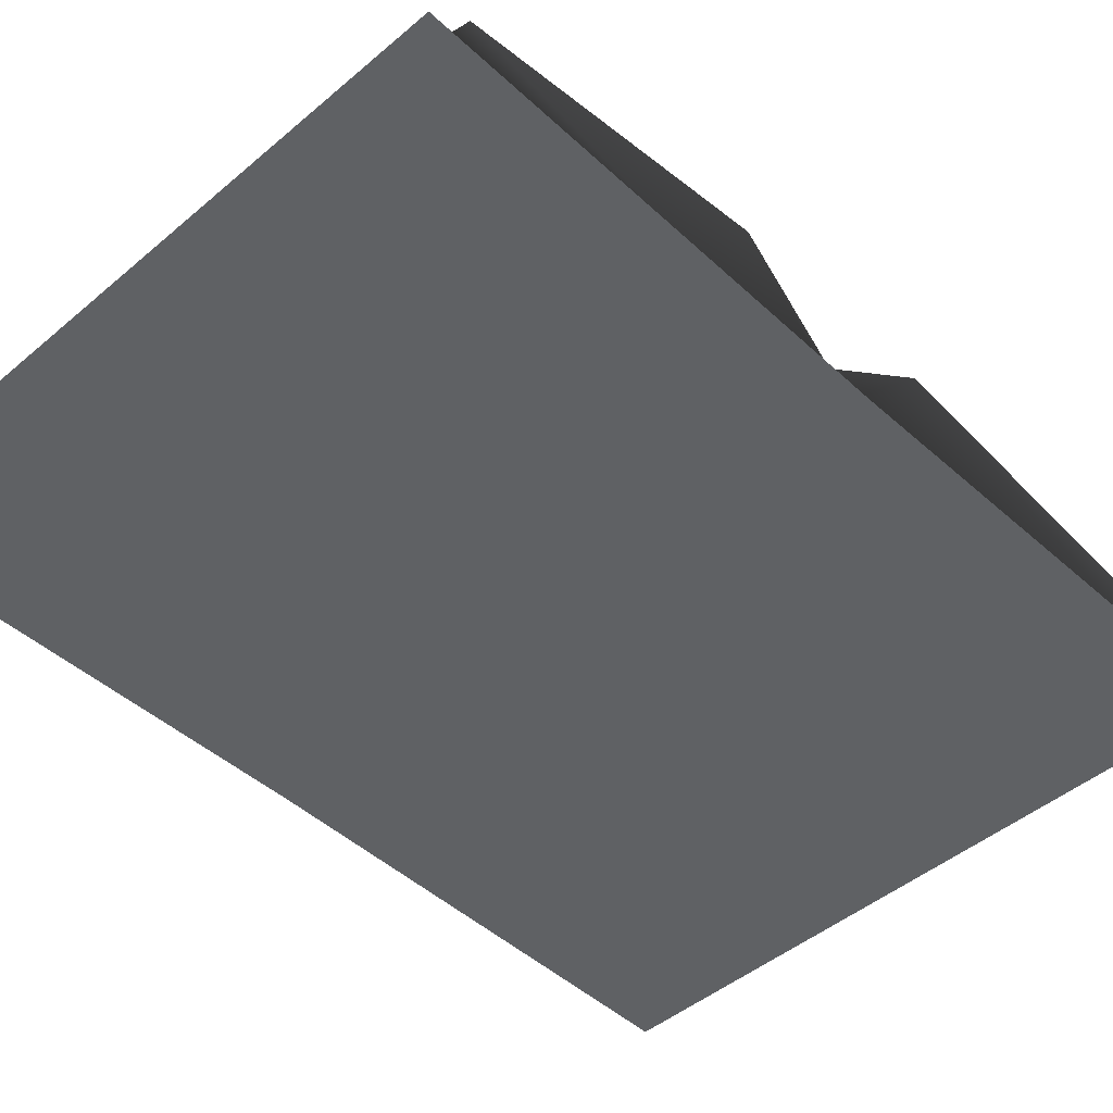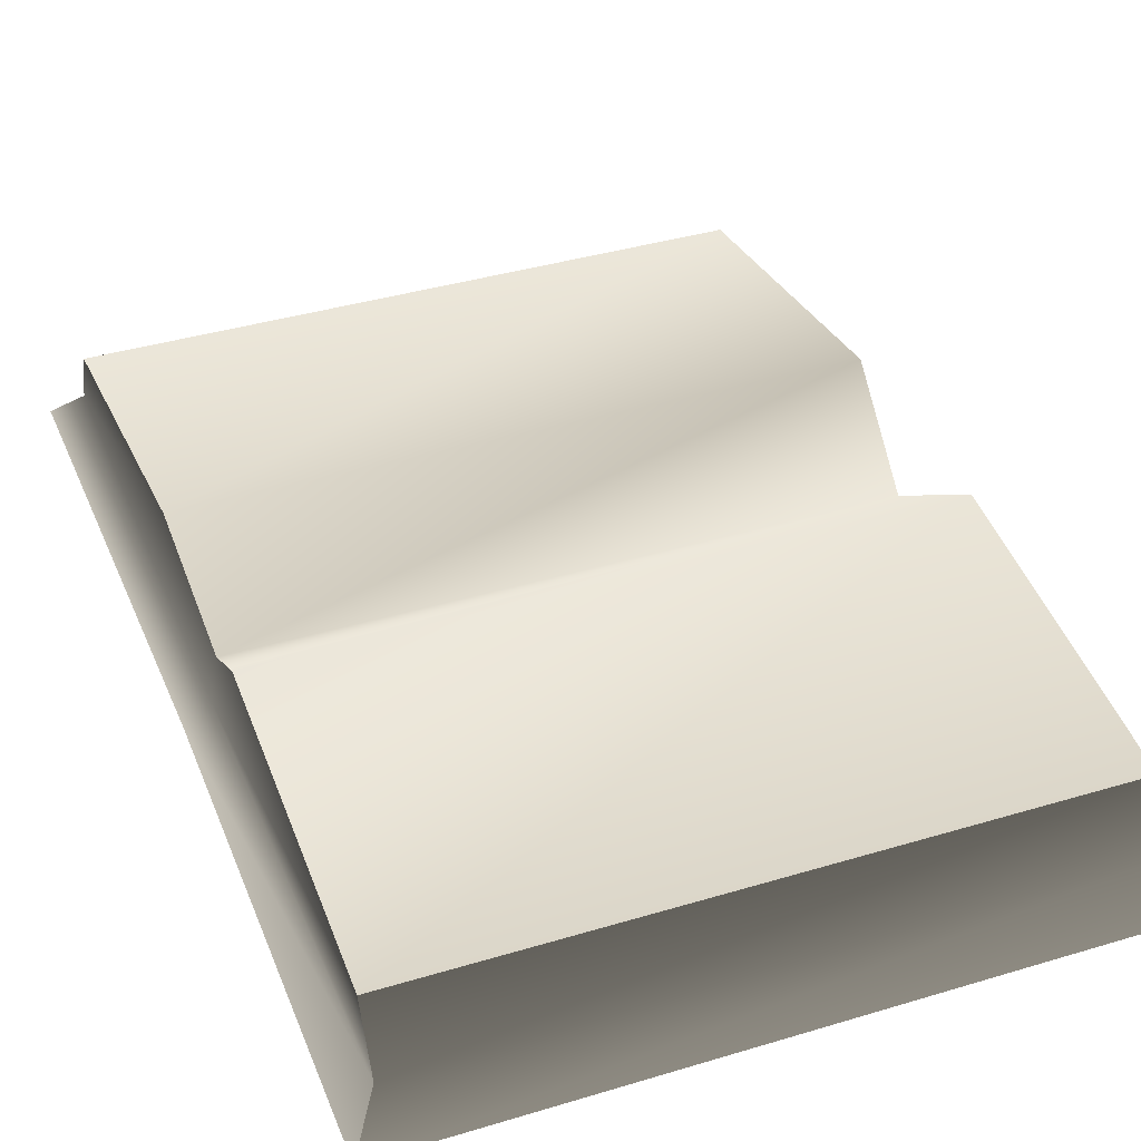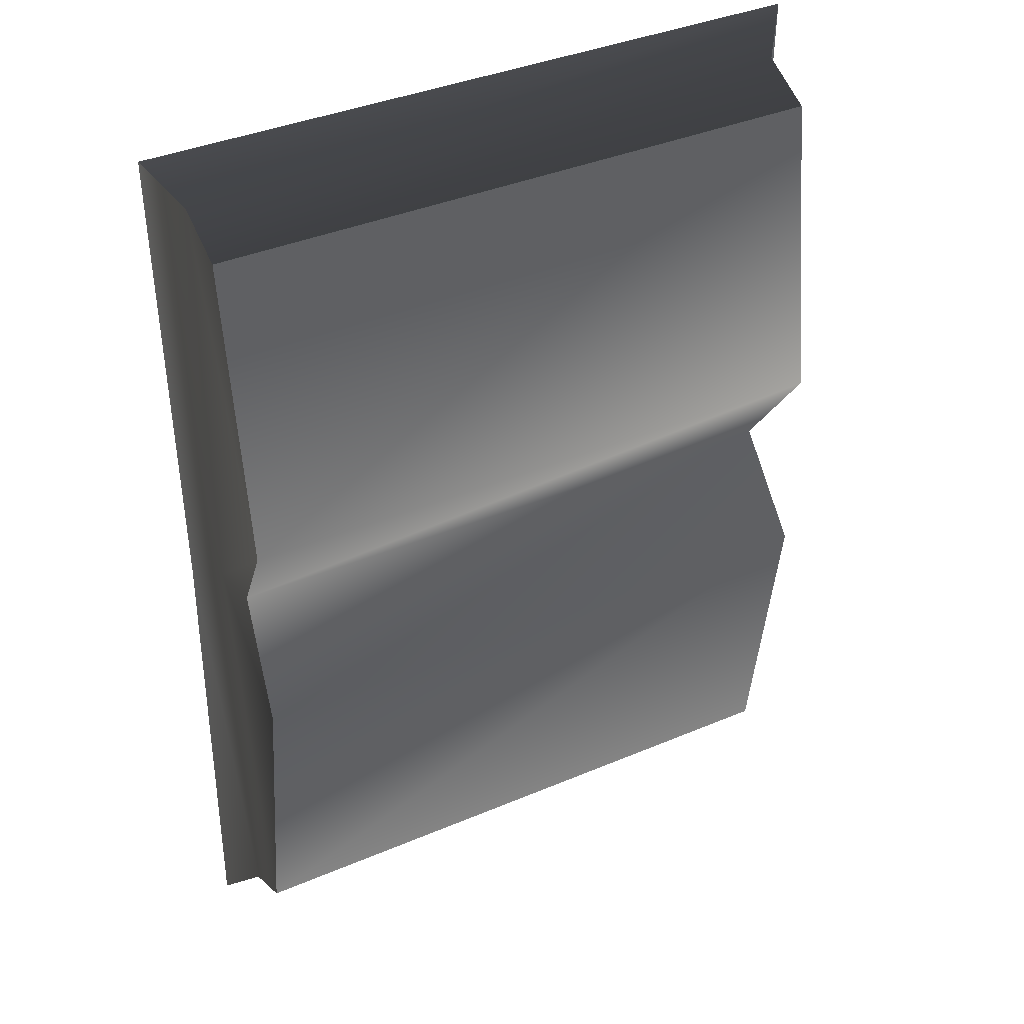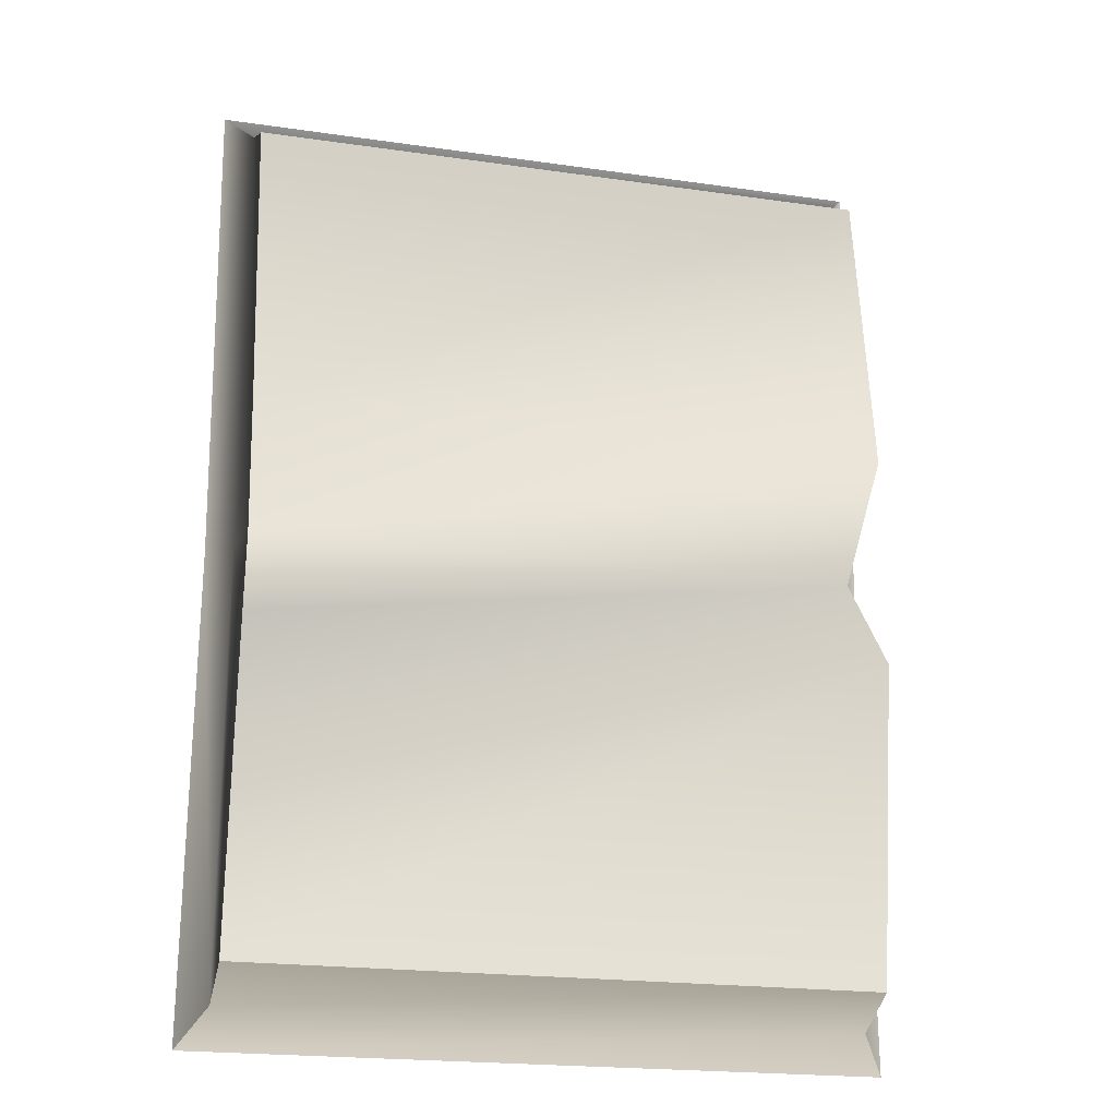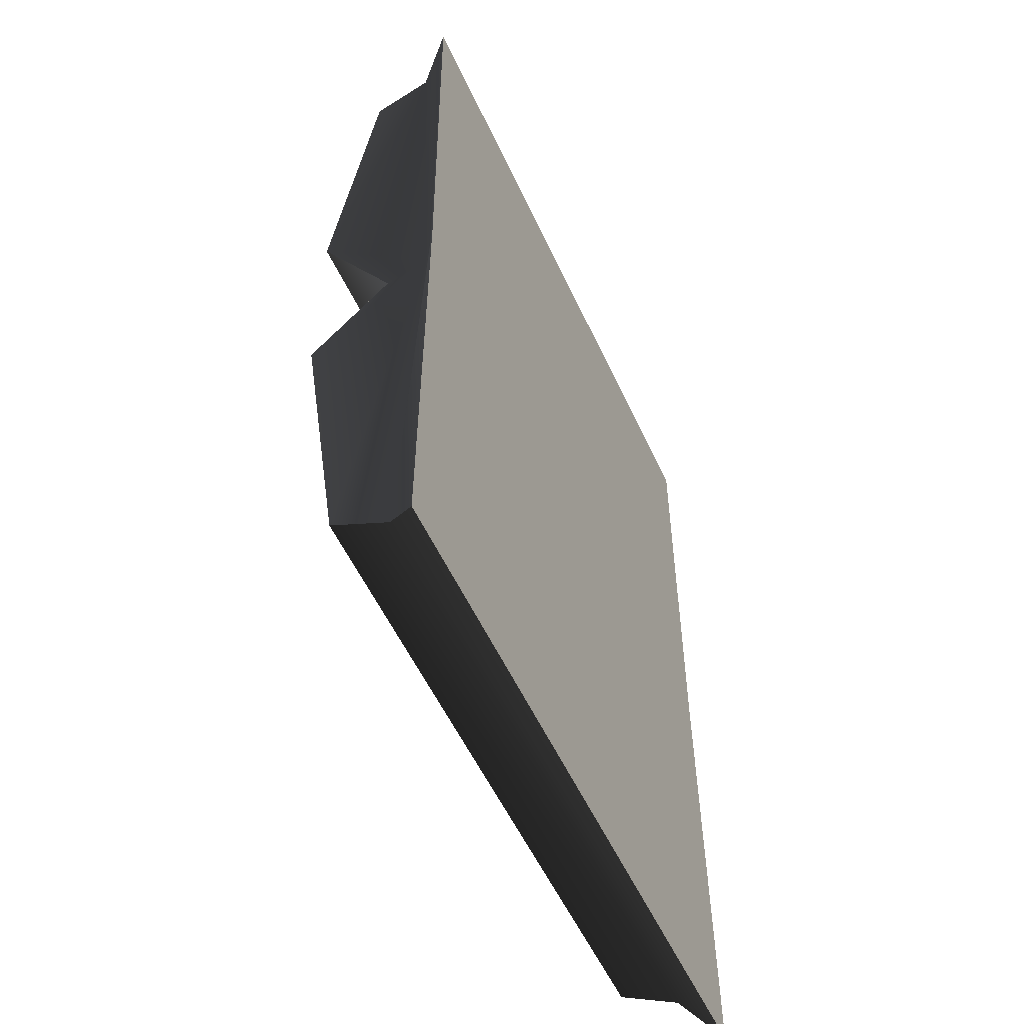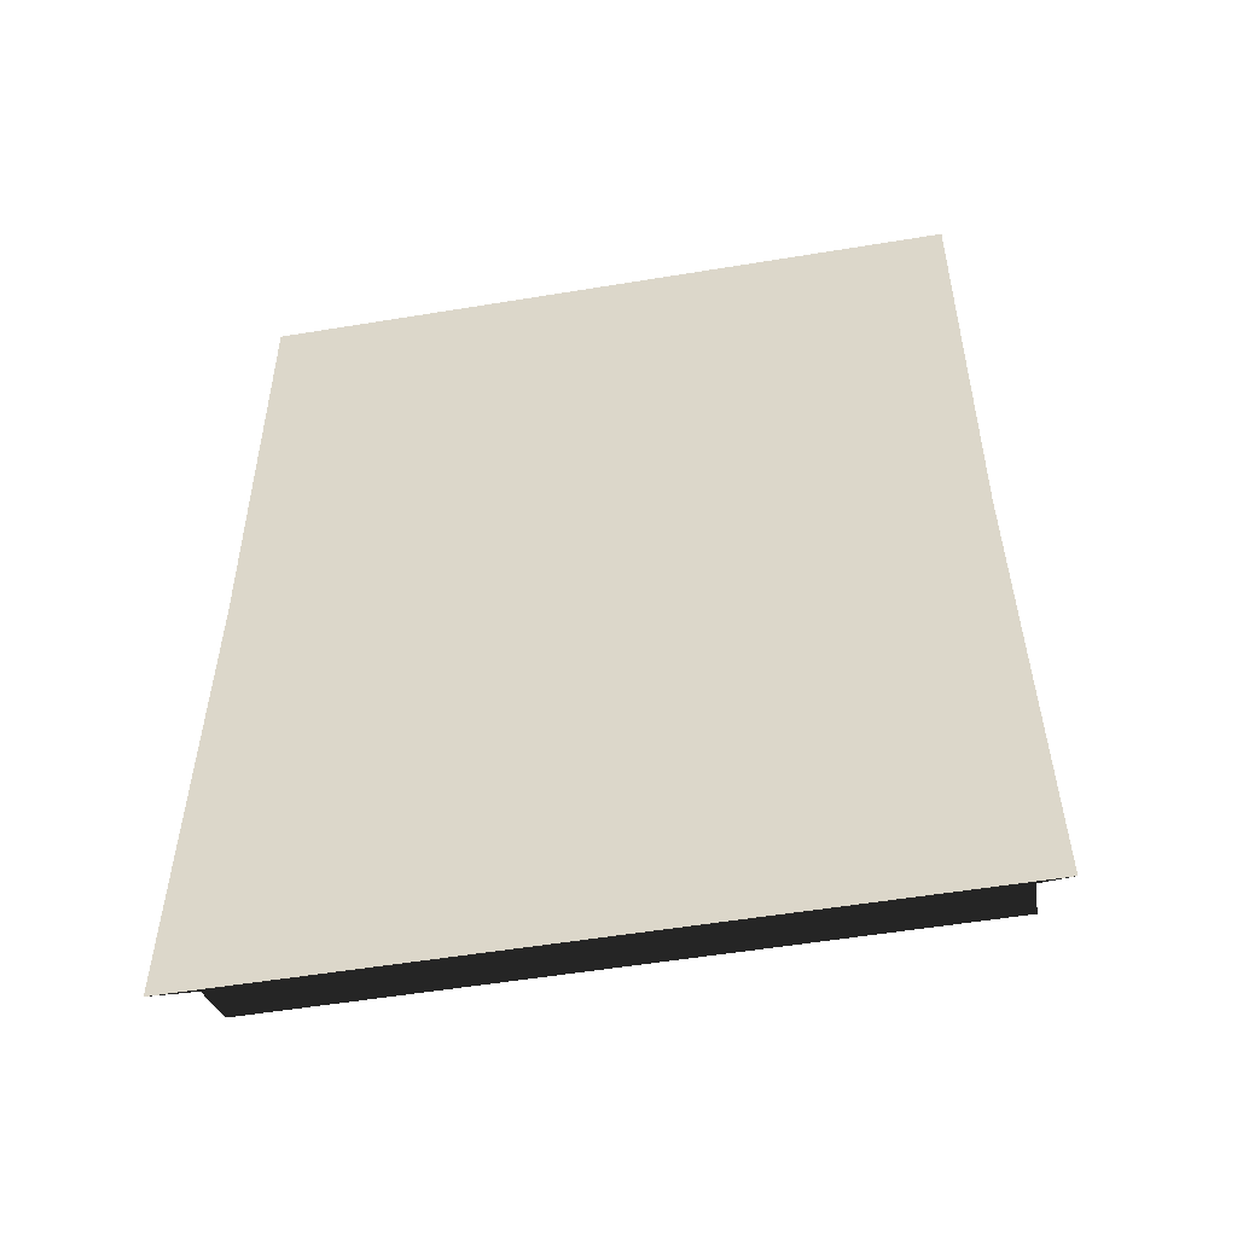
<metadata>
{"format":"obj","ext":"obj","renderer":"f3d","projection":"perspective","resolution":1024,"background":"white","views":[{"elev":-46.3,"azim":-136.0,"up":"+Y"},{"elev":38.5,"azim":159.2,"up":"+Y"},{"elev":38.6,"azim":151.9,"up":"+Z"},{"elev":-20.3,"azim":165.2,"up":"+Z"},{"elev":-55.2,"azim":-65.4,"up":"+Z"},{"elev":-53.7,"azim":10.0,"up":"+Z"}]}
</metadata>
<code>
v 0.3133 0.0003361 0.0003944
v 0.3175 0.0003389 0.4516
v -0.3208 0.0003361 0.0003944
v -0.2981 0.03363 0.4164
v -0.325 0.0003389 0.4516
v 0.2915 0.03363 0.4164
v 0.3175 0.0003389 0.4516
v -0.2981 0.08818 0.3912
v -0.2981 0.03363 0.4164
v 0.2915 0.08818 0.3912
v 0.2915 0.03363 0.4164
v -0.2981 0.03363 -0.4172
v -0.2981 0.08818 -0.3895
v 0.2915 0.03363 -0.4172
v 0.2915 0.08818 -0.3895
v -0.325 0.0003389 -0.451
v -0.2981 0.03363 -0.4172
v 0.3175 0.0003389 -0.451
v 0.2915 0.03363 -0.4172
v -0.3208 0.0003361 0.0003944
v -0.325 0.0003389 -0.451
v 0.3133 0.0003361 0.0003944
v 0.3175 0.0003389 -0.451
v 0.2915 0.08818 0.3912
v 0.2915 0.1295 0.1008
v -0.2981 0.08818 0.3912
v -0.2981 0.1295 0.1008
v 0.2822 0.06212 0.0003944
v -0.2889 0.06212 0.0003944
v -0.2981 0.08818 -0.3895
v -0.2981 0.1295 -0.09768
v 0.2915 0.08818 -0.3895
v 0.2915 0.1295 -0.09768
v -0.2889 0.06212 0.0003944
v 0.2822 0.06212 0.0003944
v -0.2981 0.1295 -0.09768
v -0.2981 0.08818 -0.3895
v -0.2962 0.01857 0.0003944
v -0.2981 0.03363 -0.4172
v -0.2889 0.06212 0.0003944
v -0.2981 0.1295 0.1008
v -0.2981 0.03363 0.4164
v -0.2981 0.08818 0.3912
v -0.325 0.0003389 -0.451
v -0.3208 0.0003361 0.0003944
v -0.2981 0.03363 -0.4172
v -0.2962 0.01857 0.0003944
v -0.325 0.0003389 0.4516
v -0.2981 0.03363 0.4164
v 0.2822 0.06212 0.0003944
v 0.2896 0.01857 0.0003944
v 0.2915 0.1295 -0.09768
v 0.2915 0.1295 0.1008
v 0.2915 0.03363 0.4164
v 0.2915 0.08818 0.3912
v 0.2915 0.03363 -0.4172
v 0.2915 0.08818 -0.3895
v 0.3175 0.0003389 -0.451
v 0.2915 0.03363 -0.4172
v 0.3133 0.0003361 0.0003944
v 0.2896 0.01857 0.0003944
v 0.3175 0.0003389 0.4516
v 0.2915 0.03363 0.4164
v -0.325 0.0003389 0.4516
o bookmediumopen03.m2
g 0
f 1 2 3
f 4 5 6
f 7 6 5
f 8 9 10
f 11 10 9
f 12 13 14
f 15 14 13
f 16 17 18
f 19 18 17
f 20 21 22
f 23 22 21
f 24 25 26
f 27 26 25
f 25 28 27
f 29 27 28
f 30 31 32
f 33 32 31
f 31 34 33
f 35 33 34
f 36 37 38
f 39 38 37
f 40 36 38
f 41 40 38
f 38 42 41
f 43 41 42
f 44 45 46
f 47 46 45
f 45 48 47
f 49 47 48
f 50 51 52
f 53 51 50
f 51 53 54
f 55 54 53
f 56 57 51
f 52 51 57
f 58 59 60
f 61 60 59
f 60 61 62
f 63 62 61
f 64 3 2

</code>
